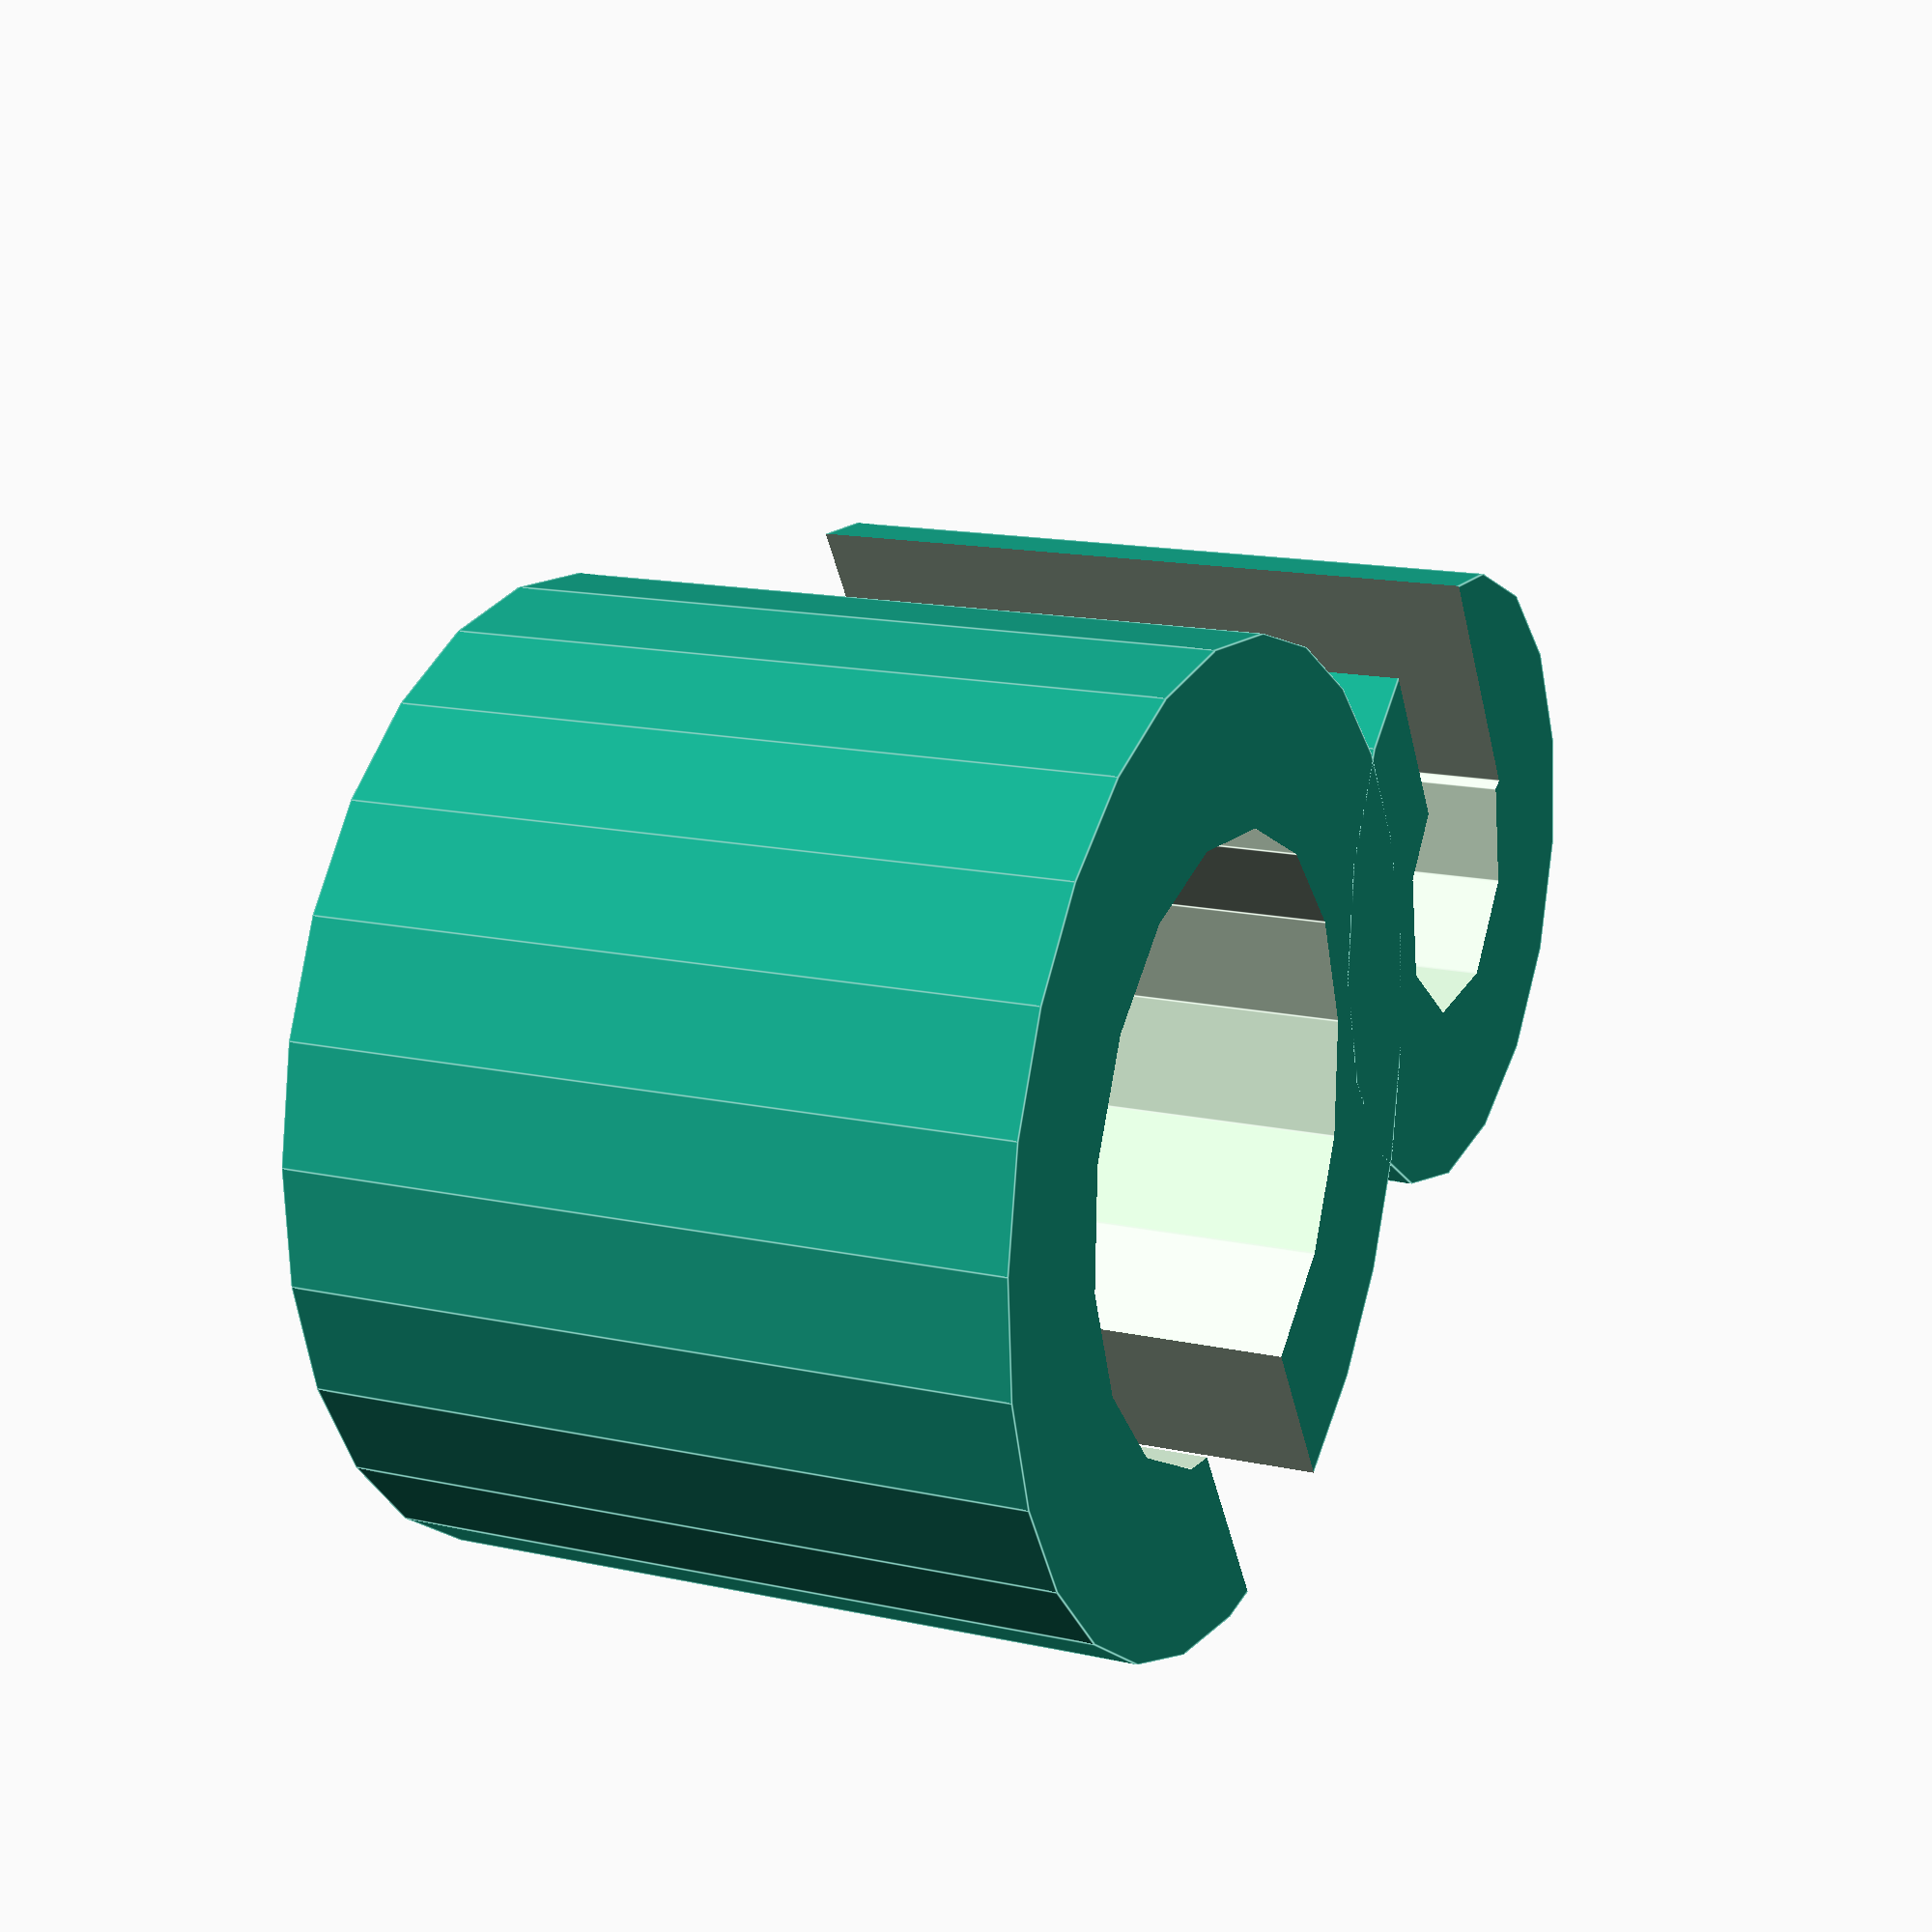
<openscad>
screen=9;
wire=3.6;
out_r=((3.6/2)+3+0.5);
union () {
difference () {
    cylinder ( h=12, r1=8, r2=8 );
    translate ( [0,0,-0.5] ) {
        cylinder ( h=13, r1=5, r2=5 );
    }
    translate ([-8.2,0,-0.1]) {
        cube ([6,3,13]);
    }
}

translate ([-4,-10,0]) {
    difference () {
        cylinder ( h=12, r1=out_r, r2=out_r);
        translate( [0,0,-0.5]) {
            cylinder ( h=13, r1=out_r-3, r2=out_r-3);
        }
        translate ([0,-2.5,-0.1]) {
            cube ([ 6,3,13]);
        }
    }
}
}

</openscad>
<views>
elev=164.9 azim=58.1 roll=244.9 proj=p view=edges
</views>
